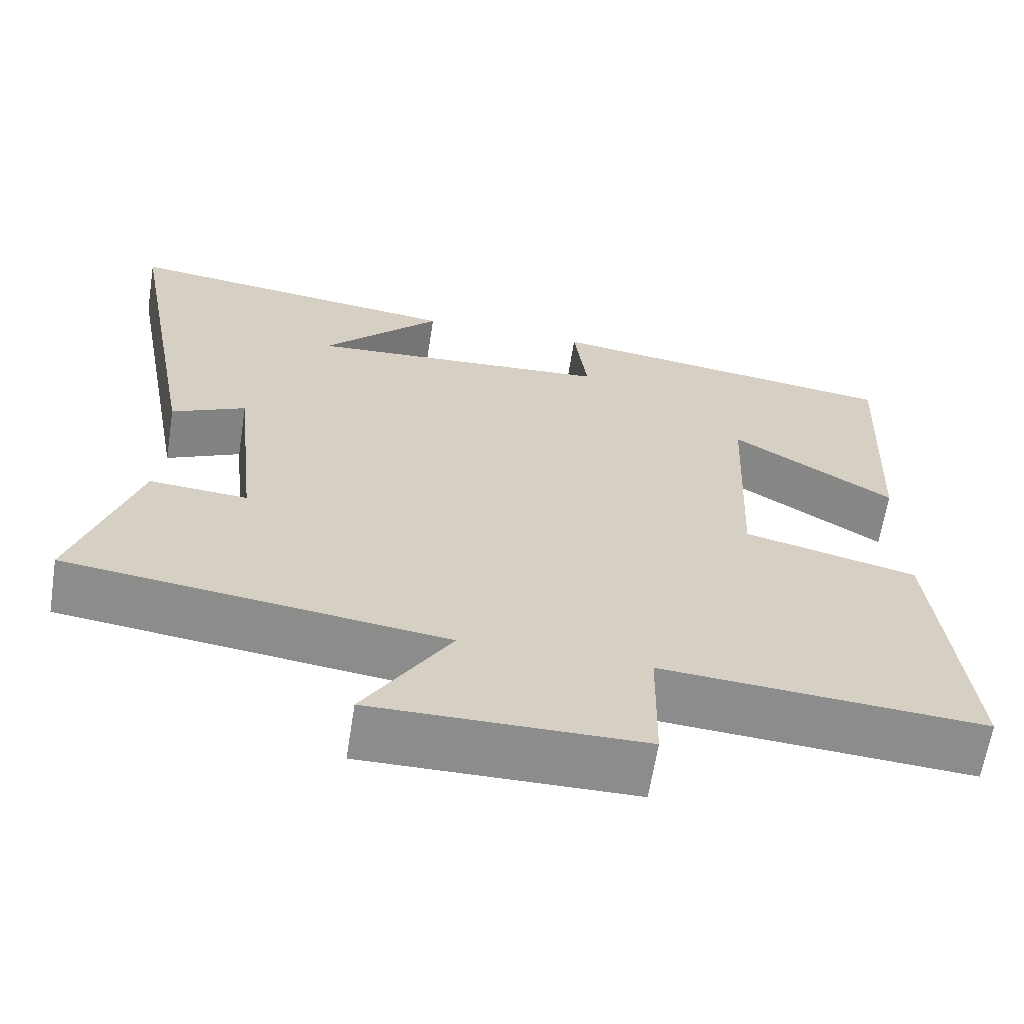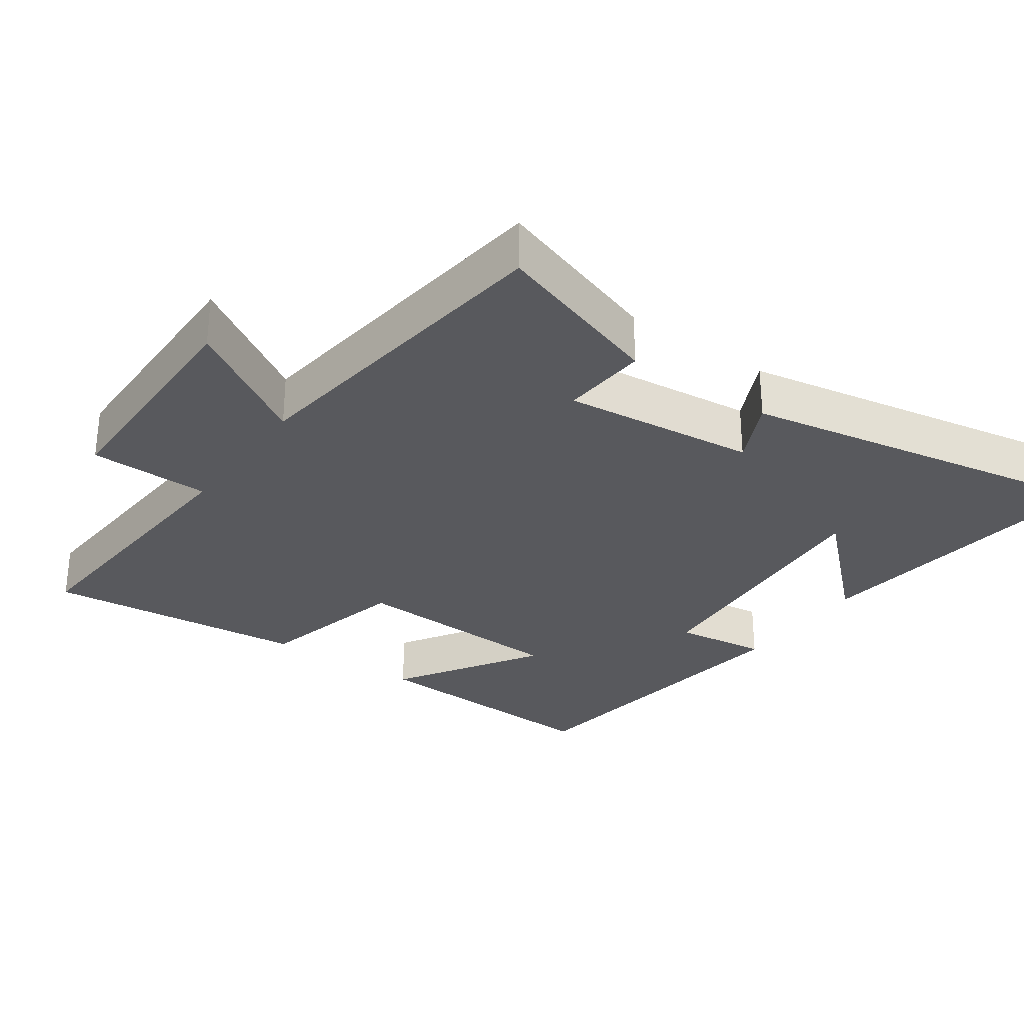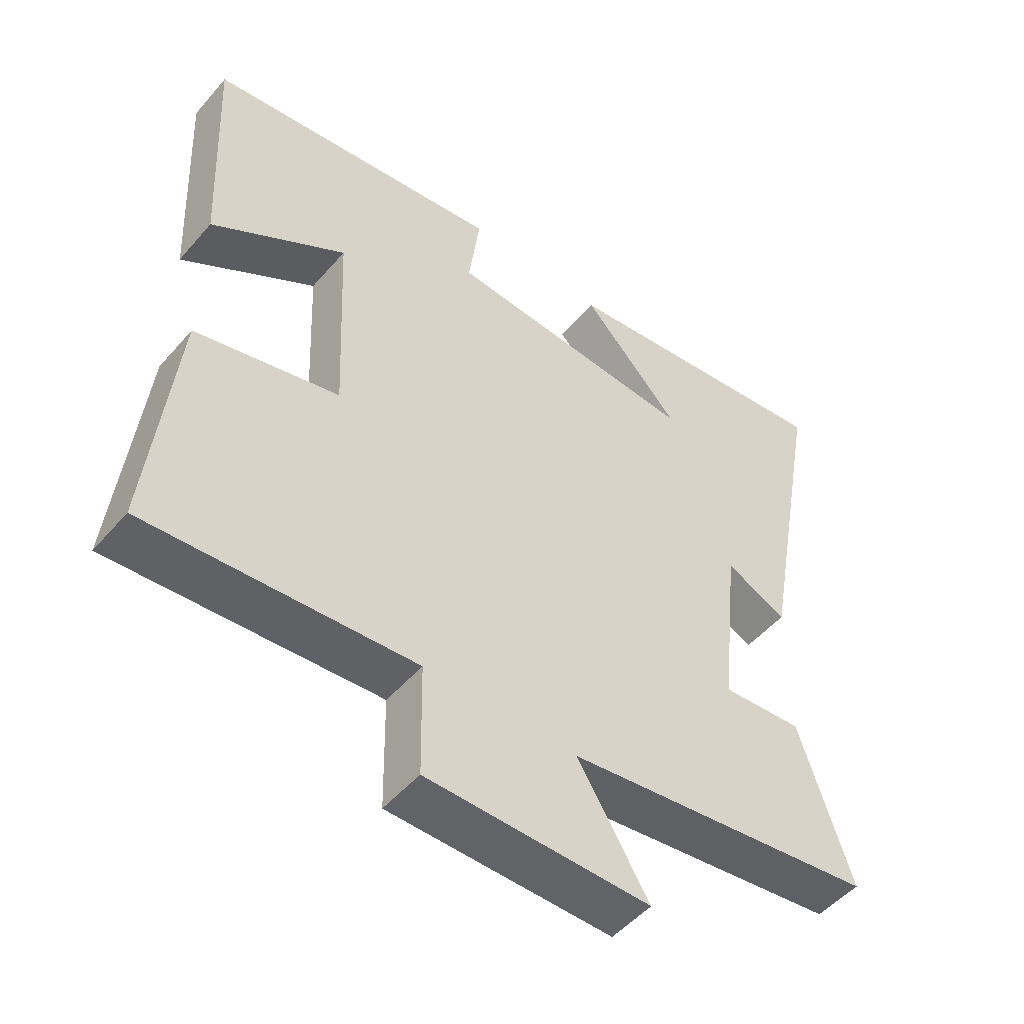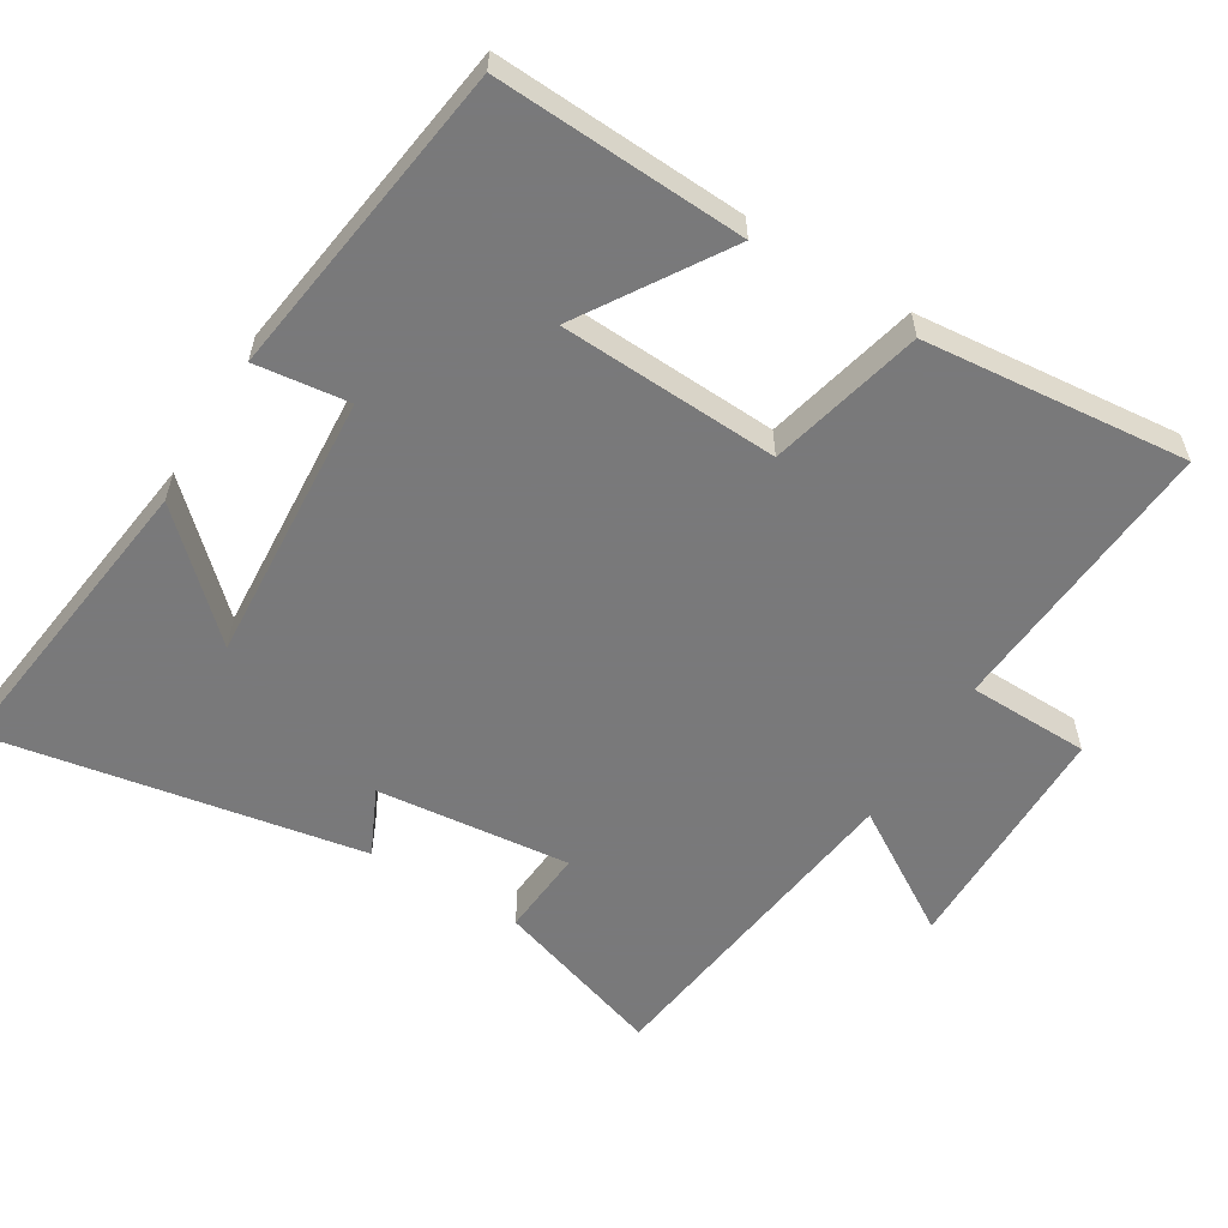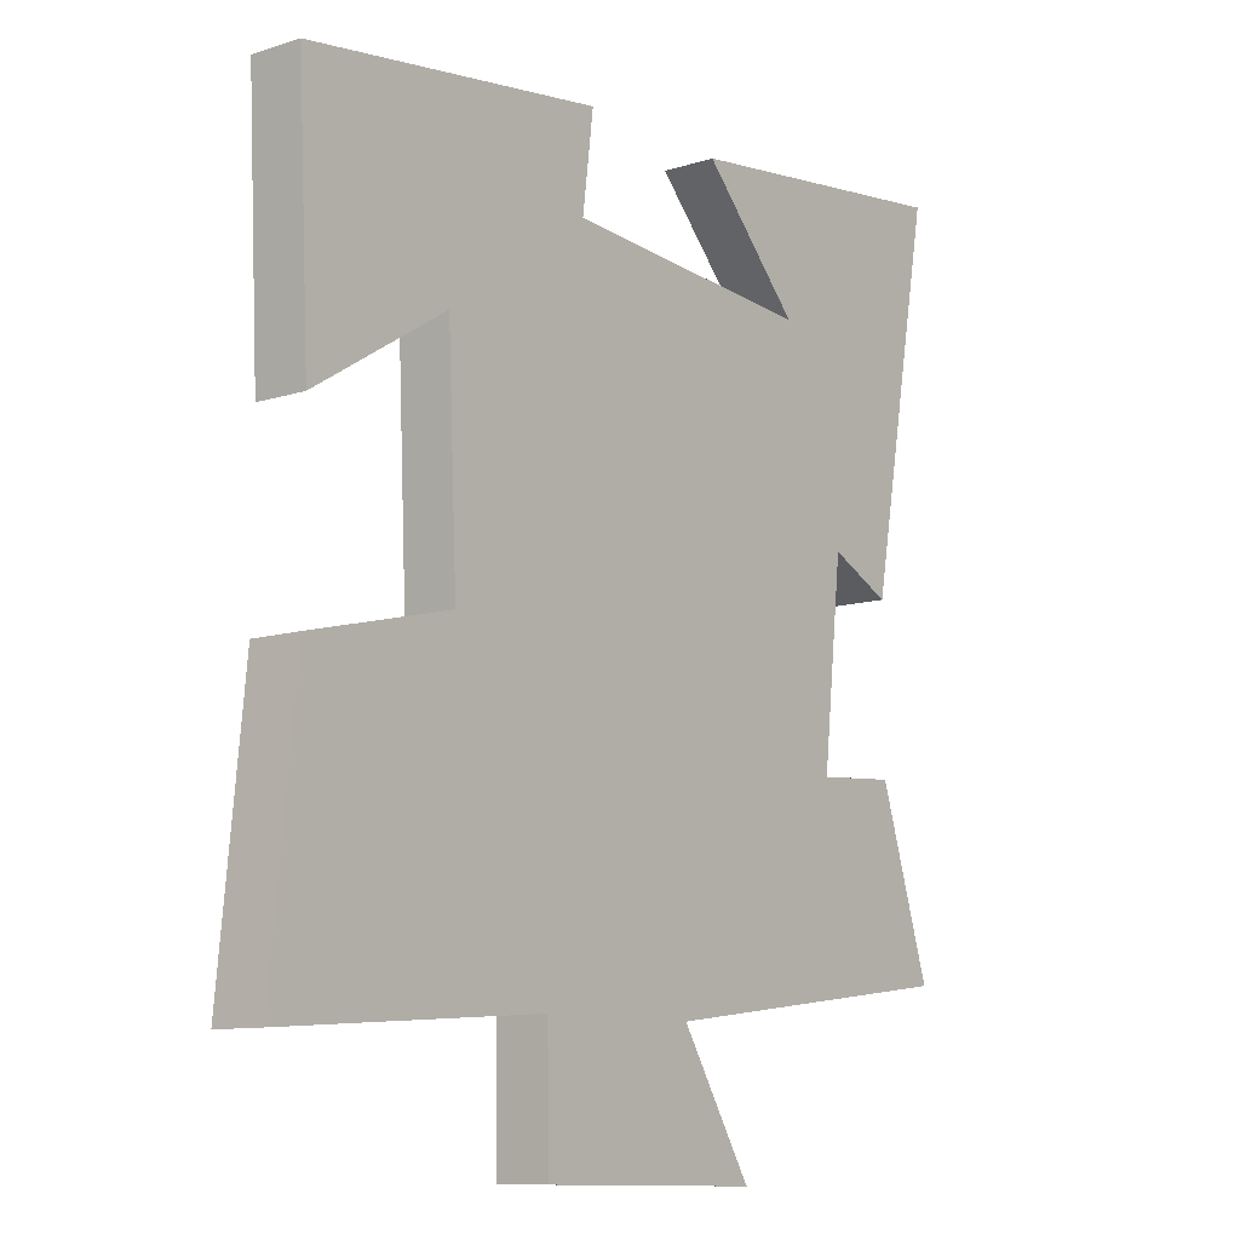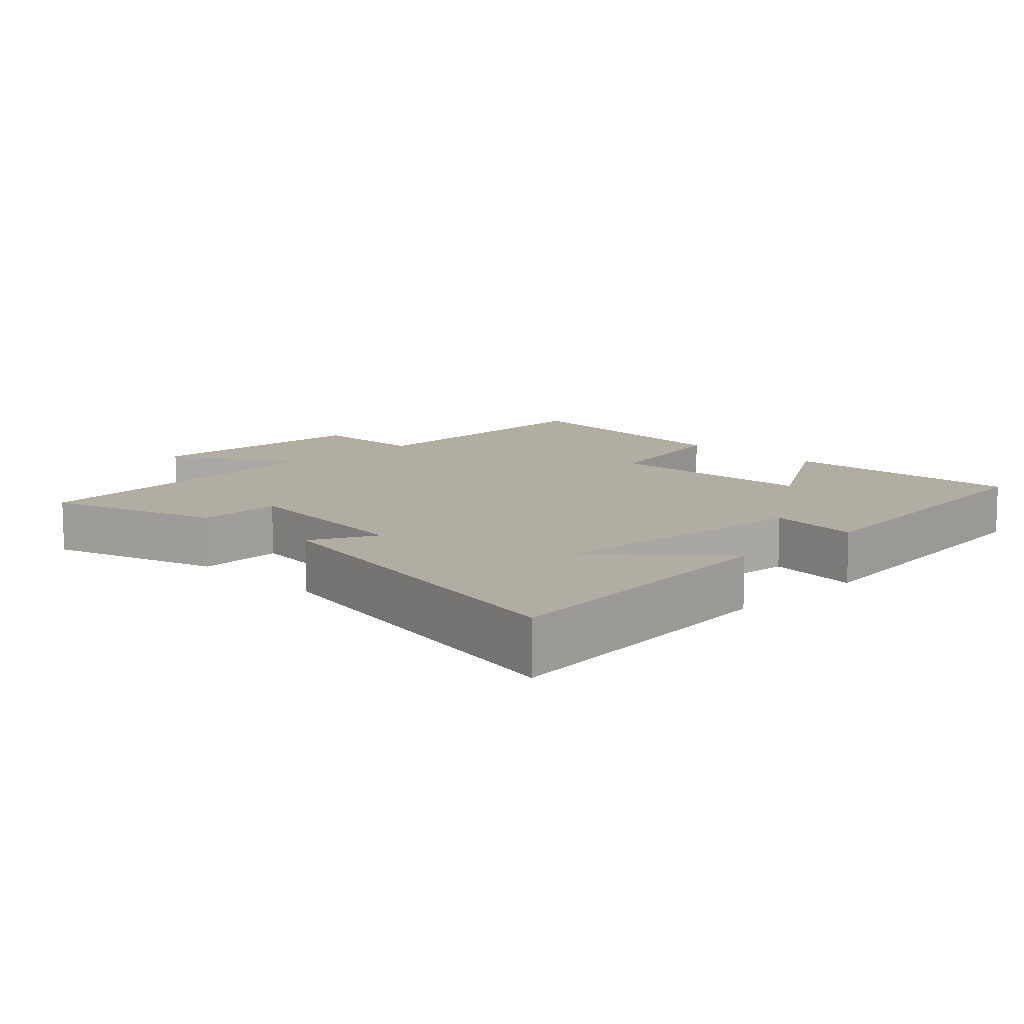
<metadata>
{"format":"obj","ext":"obj","renderer":"f3d","projection":"perspective","resolution":1024,"background":"white","views":[{"elev":-64.2,"azim":-9.0,"up":"+Z"},{"elev":-29.9,"azim":-125.3,"up":"+Y"},{"elev":-50.4,"azim":140.9,"up":"+Z"},{"elev":-57.8,"azim":58.4,"up":"+Y"},{"elev":-10.4,"azim":128.7,"up":"+Z"},{"elev":10.6,"azim":-44.2,"up":"+Y"}]}
</metadata>
<code>
v 0.538 0.07 -0.528
v 0.133 0.07 -0.5
v 0.13 0.07 -0.673
v -0.21 0.07 -0.677
v -0.101 0.07 -0.5
v -0.579 0.07 -0.44
v -0.5 0.07 -0.195
v -0.376 0.07 -0.204
v -0.406 0.07 0.072
v -0.5 0.07 0.027
v -0.597 0.07 0.554
v -0.158 0.07 0.5
v -0.309 0.07 0.339
v 0.079 0.07 0.367
v 0.062 0.07 0.5
v 0.517 0.07 0.439
v 0.5 0.07 0.084
v 0.295 0.07 0.213
v 0.281 0.07 -0.099
v 0.5 0.07 -0.152
v 0.538 0 -0.528
v 0.133 0 -0.5
v 0.13 0 -0.673
v -0.21 0 -0.677
v -0.101 0 -0.5
v -0.579 0 -0.44
v -0.5 0 -0.195
v -0.376 0 -0.204
v -0.406 0 0.072
v -0.5 0 0.027
v -0.597 0 0.554
v -0.158 0 0.5
v -0.309 0 0.339
v 0.079 0 0.367
v 0.062 0 0.5
v 0.517 0 0.439
v 0.5 0 0.084
v 0.295 0 0.213
v 0.281 0 -0.099
v 0.5 0 -0.152
f 19 20 1 2
f 18 19 2
f 16 17 18
f 15 16 18
f 14 15 18
f 13 14 18 2
f 11 12 13
f 9 10 11 13
f 13 2 3
f 9 13 3
f 8 9 3
f 5 6 7 8
f 5 8 3
f 3 4 5
f 22 21 40 39
f 22 39 38
f 38 37 36
f 38 36 35
f 38 35 34
f 22 38 34 33
f 33 32 31
f 33 31 30 29
f 23 22 33
f 23 33 29
f 23 29 28
f 28 27 26 25
f 23 28 25
f 25 24 23
f 1 21 22 2
f 2 22 23 3
f 3 23 24 4
f 4 24 25 5
f 5 25 26 6
f 6 26 27 7
f 7 27 28 8
f 8 28 29 9
f 9 29 30 10
f 10 30 31 11
f 11 31 32 12
f 12 32 33 13
f 13 33 34 14
f 14 34 35 15
f 15 35 36 16
f 16 36 37 17
f 17 37 38 18
f 18 38 39 19
f 19 39 40 20
f 20 40 21 1

</code>
